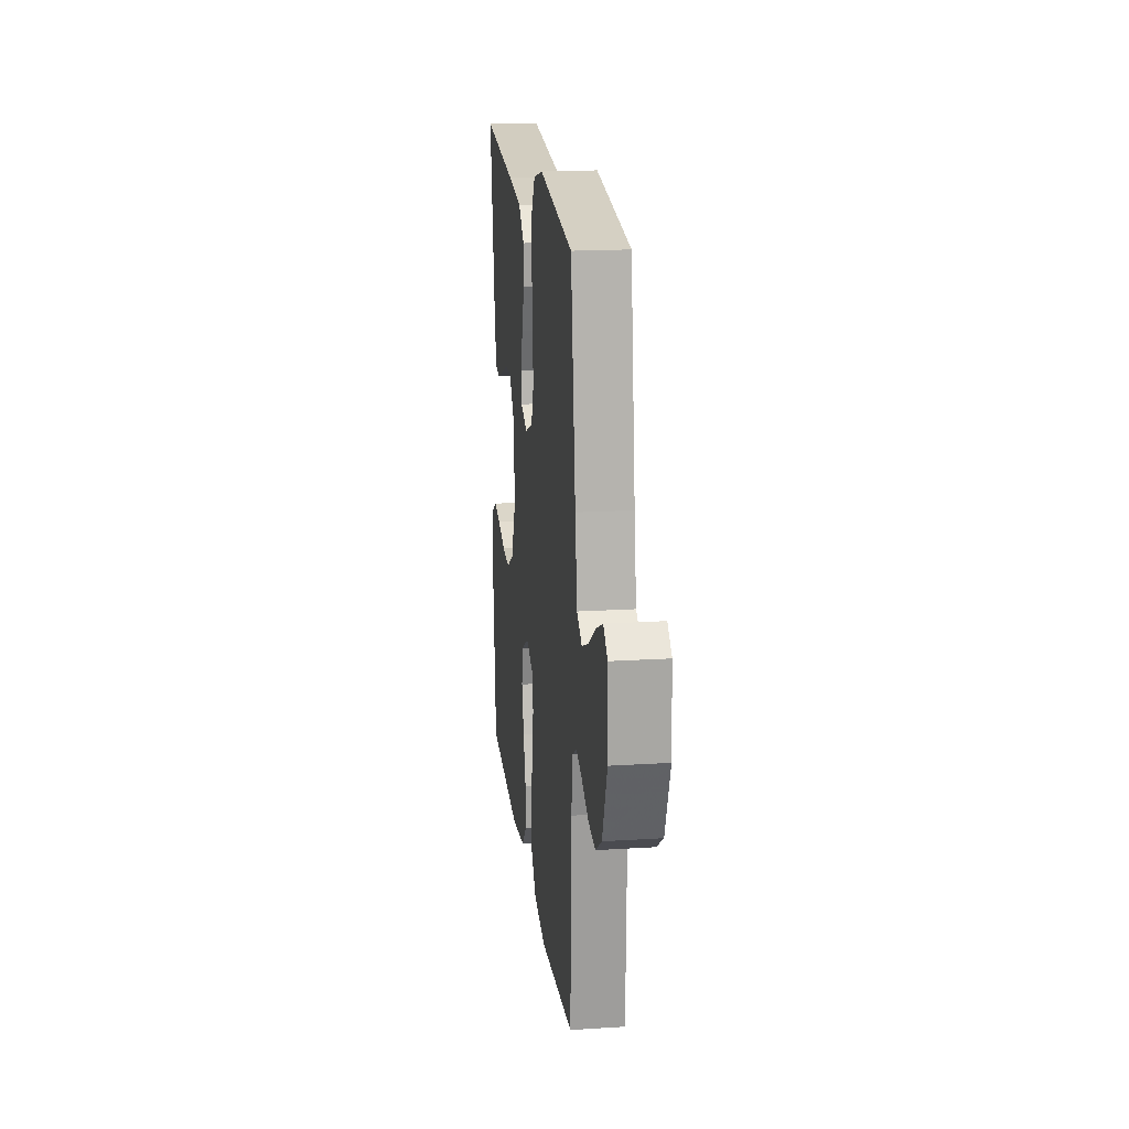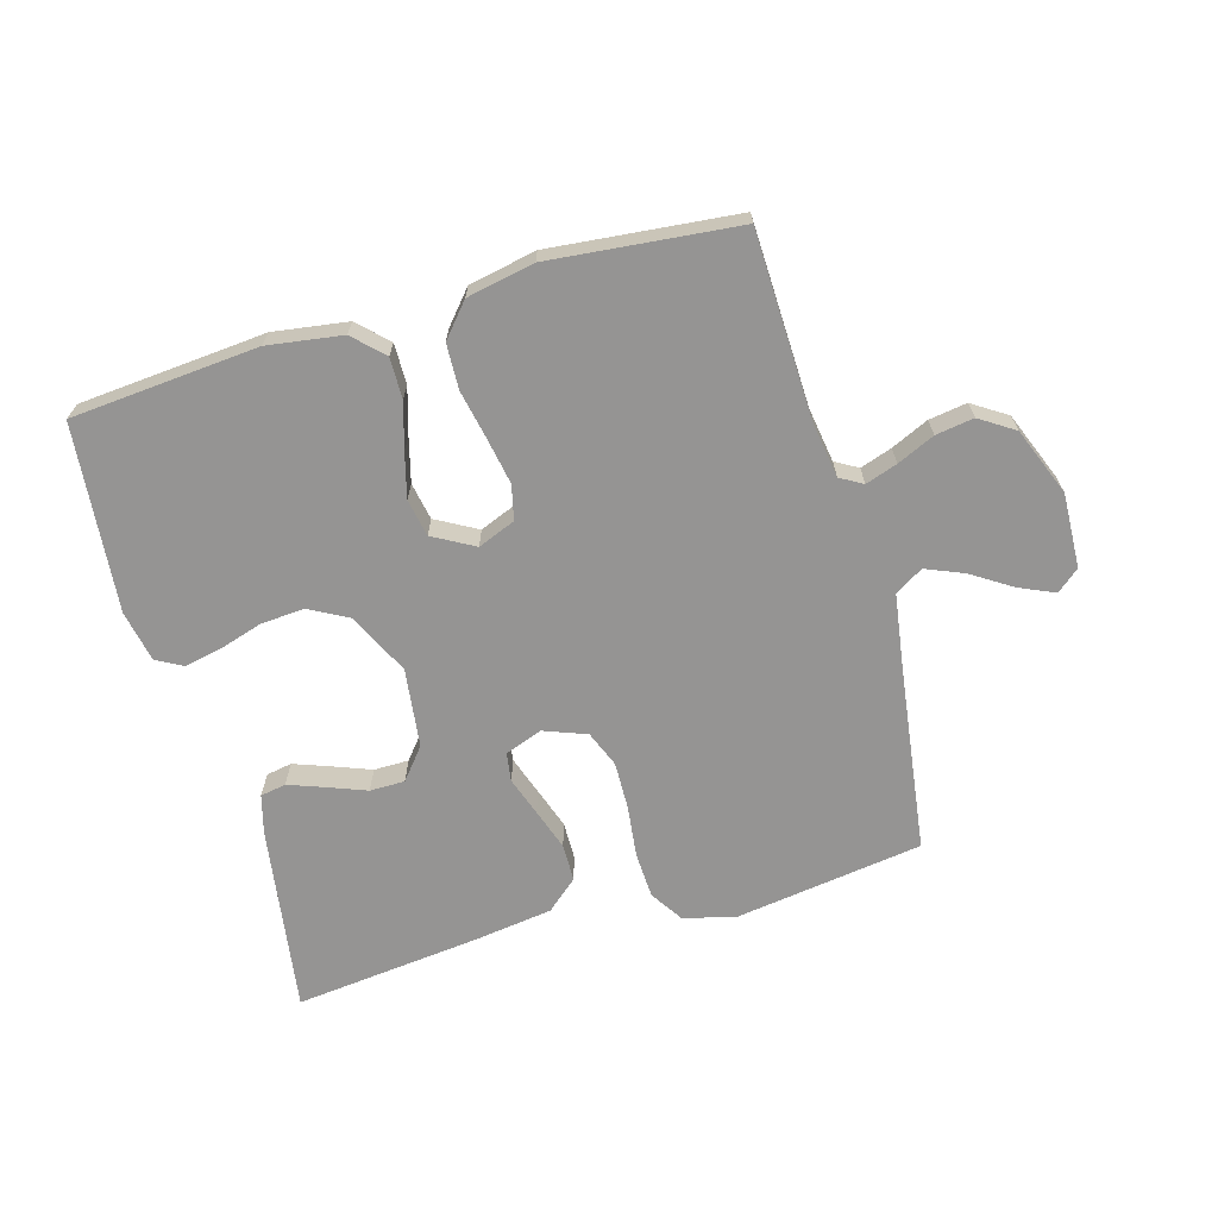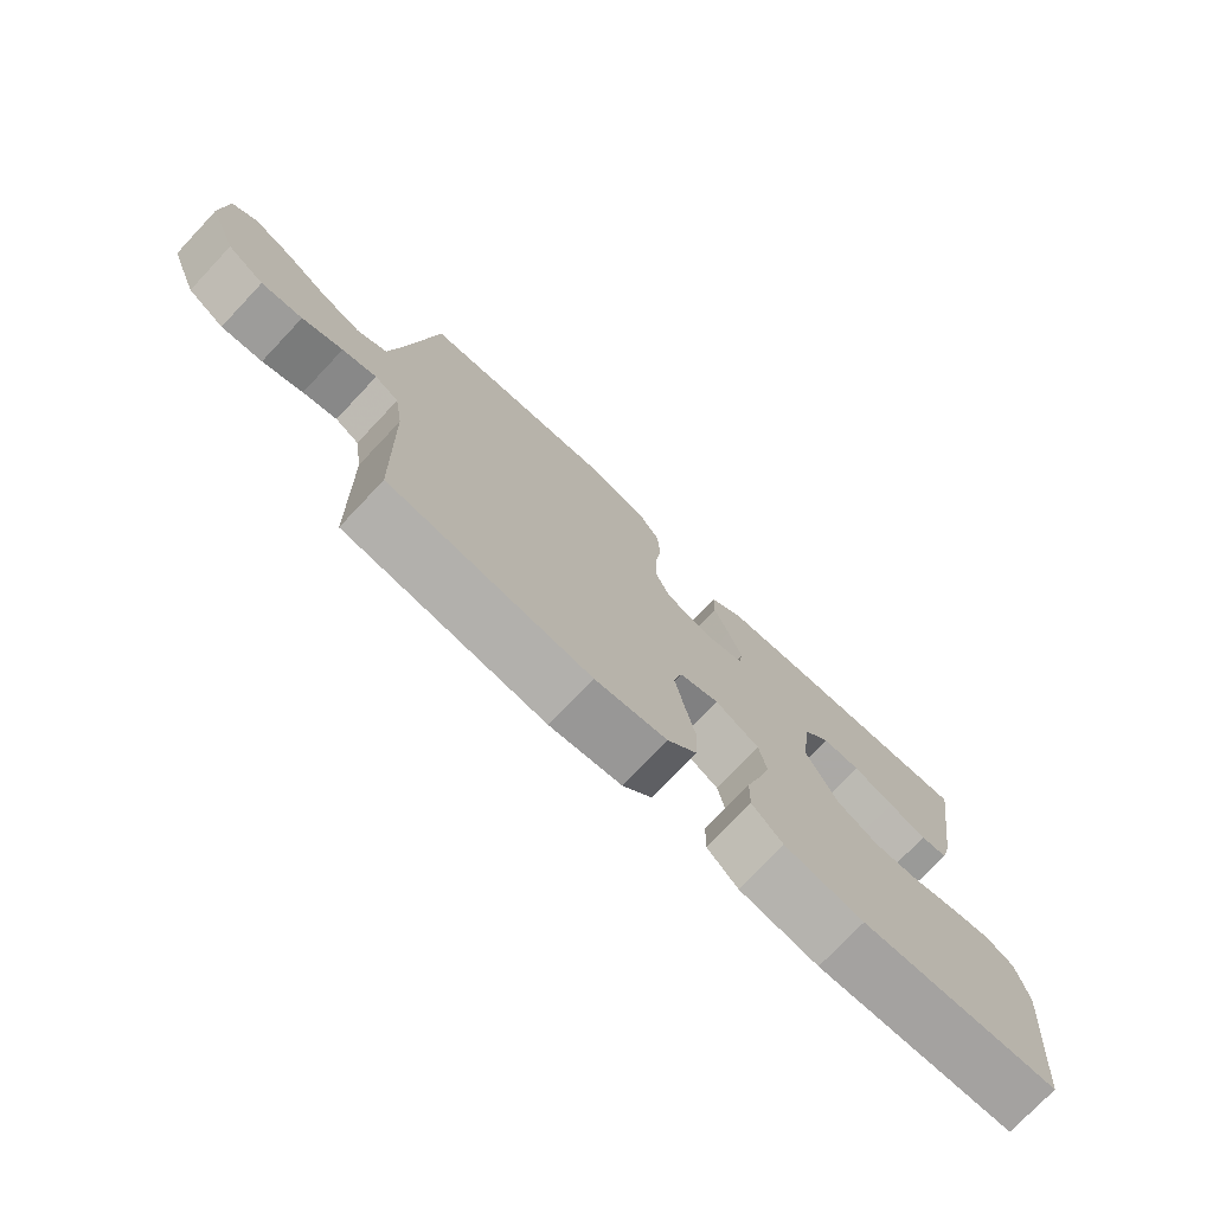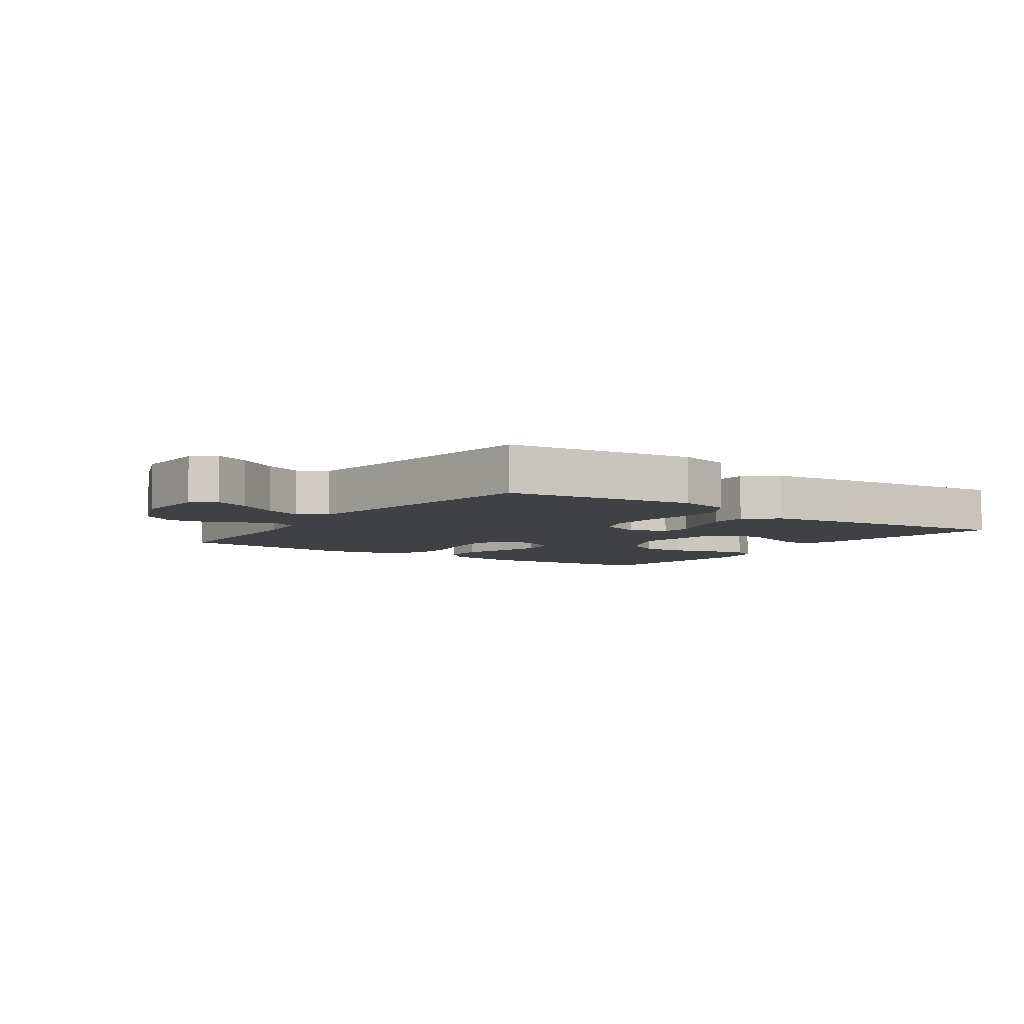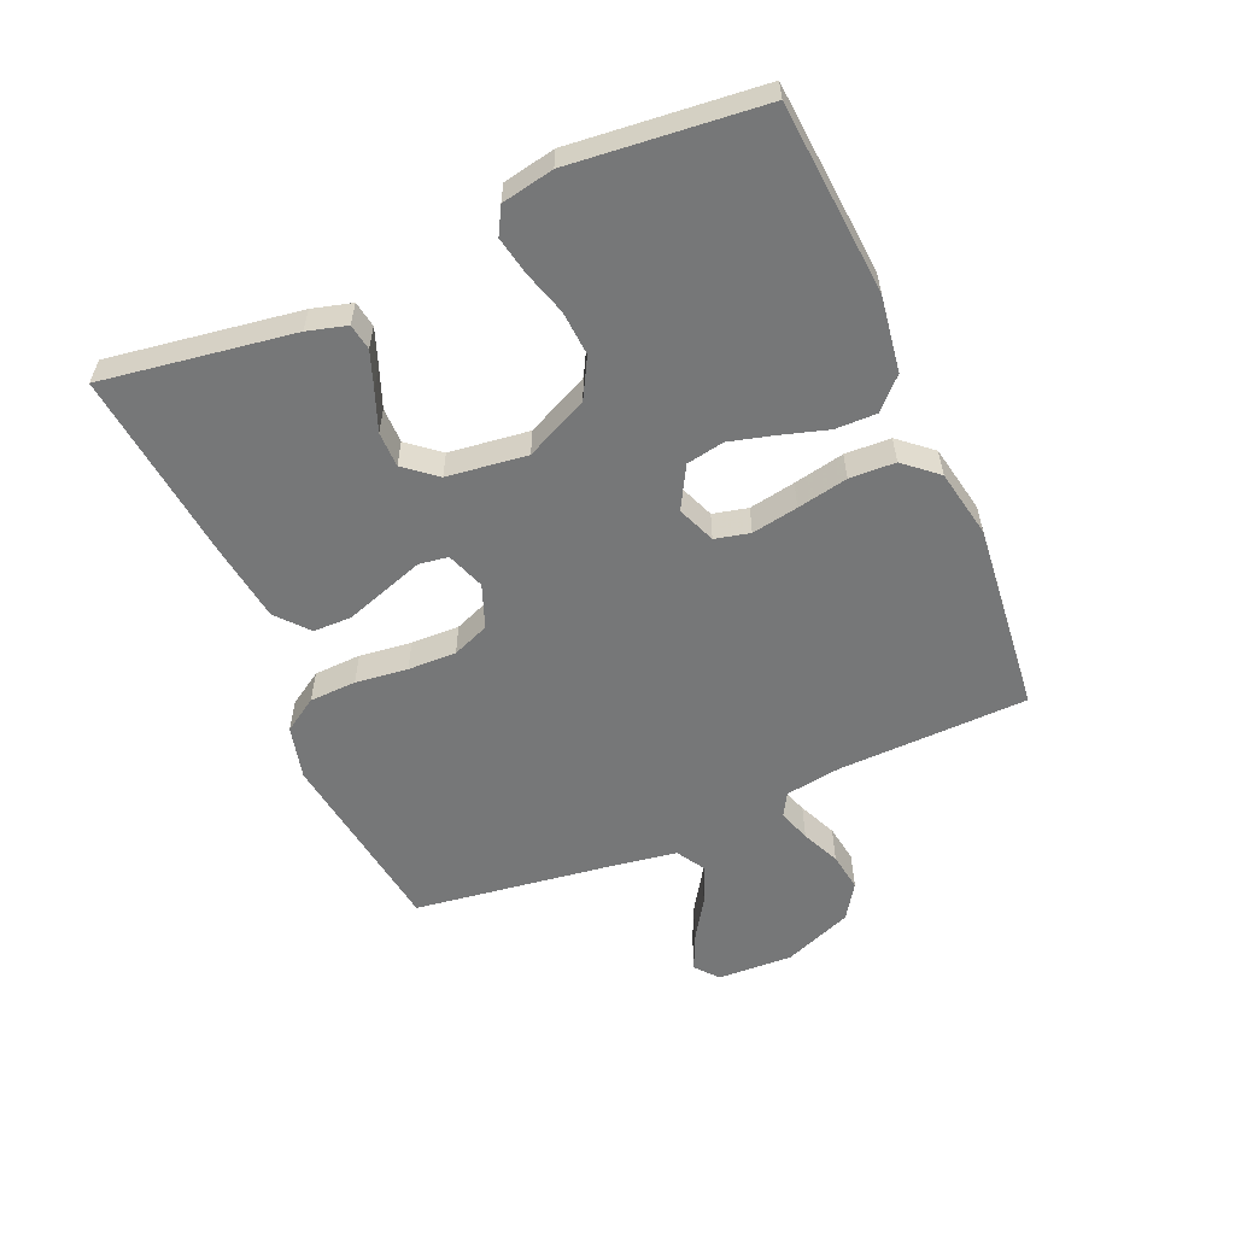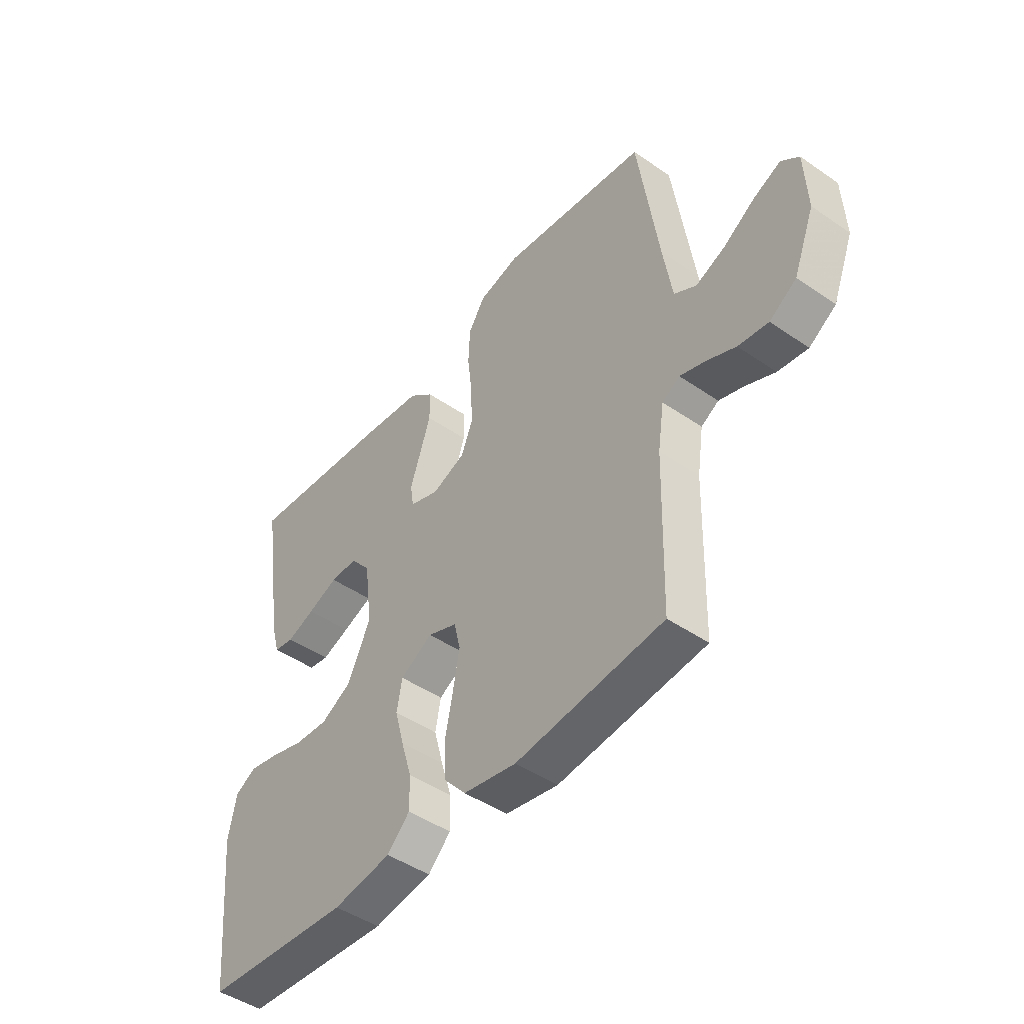
<metadata>
{"format":"obj","ext":"obj","renderer":"f3d","projection":"perspective","resolution":1024,"background":"white","views":[{"elev":18.3,"azim":-96.9,"up":"+Z"},{"elev":-67.2,"azim":-163.8,"up":"+Y"},{"elev":-75.5,"azim":-43.4,"up":"+Z"},{"elev":-5.9,"azim":-35.0,"up":"+Y"},{"elev":-57.0,"azim":113.4,"up":"+Y"},{"elev":-46.6,"azim":-128.1,"up":"+Z"}]}
</metadata>
<code>
v 0.5 0.07 -0.5
v 0.2 0.07 -0.524
v 0.081 0.07 -0.506
v 0.035 0.07 -0.46
v 0.036 0.07 -0.395
v 0.058 0.07 -0.322
v 0.077 0.07 -0.251
v 0.066 0.07 -0.191
v 0 0.07 -0.154
v -0.06 0.07 -0.178
v -0.073 0.07 -0.233
v -0.06 0.07 -0.306
v -0.044 0.07 -0.386
v -0.047 0.07 -0.458
v -0.092 0.07 -0.51
v -0.2 0.07 -0.531
v -0.5 0.07 -0.5
v -0.508 0.07 -0.2
v -0.521 0.07 -0.113
v -0.557 0.07 -0.092
v -0.608 0.07 -0.109
v -0.668 0.07 -0.136
v -0.729 0.07 -0.145
v -0.784 0.07 -0.109
v -0.827 0.07 0
v -0.822 0.07 0.119
v -0.786 0.07 0.149
v -0.73 0.07 0.124
v -0.665 0.07 0.082
v -0.605 0.07 0.057
v -0.56 0.07 0.084
v -0.542 0.07 0.2
v -0.5 0.07 0.5
v -0.2 0.07 0.542
v -0.116 0.07 0.521
v -0.082 0.07 0.468
v -0.079 0.07 0.394
v -0.089 0.07 0.312
v -0.091 0.07 0.236
v -0.068 0.07 0.178
v 0 0.07 0.152
v 0.06 0.07 0.174
v 0.067 0.07 0.22
v 0.046 0.07 0.282
v 0.024 0.07 0.348
v 0.025 0.07 0.408
v 0.075 0.07 0.451
v 0.2 0.07 0.468
v 0.5 0.07 0.5
v 0.454 0.07 0.2
v 0.437 0.07 0.138
v 0.396 0.07 0.131
v 0.339 0.07 0.152
v 0.277 0.07 0.176
v 0.221 0.07 0.176
v 0.18 0.07 0.126
v 0.164 0.07 0
v 0.211 0.07 -0.099
v 0.273 0.07 -0.133
v 0.343 0.07 -0.128
v 0.412 0.07 -0.107
v 0.472 0.07 -0.095
v 0.514 0.07 -0.118
v 0.53 0.07 -0.2
v 0.5 0 -0.5
v 0.2 0 -0.524
v 0.081 0 -0.506
v 0.035 0 -0.46
v 0.036 0 -0.395
v 0.058 0 -0.322
v 0.077 0 -0.251
v 0.066 0 -0.191
v 0 0 -0.154
v -0.06 0 -0.178
v -0.073 0 -0.233
v -0.06 0 -0.306
v -0.044 0 -0.386
v -0.047 0 -0.458
v -0.092 0 -0.51
v -0.2 0 -0.531
v -0.5 0 -0.5
v -0.508 0 -0.2
v -0.521 0 -0.113
v -0.557 0 -0.092
v -0.608 0 -0.109
v -0.668 0 -0.136
v -0.729 0 -0.145
v -0.784 0 -0.109
v -0.827 0 0
v -0.822 0 0.119
v -0.786 0 0.149
v -0.73 0 0.124
v -0.665 0 0.082
v -0.605 0 0.057
v -0.56 0 0.084
v -0.542 0 0.2
v -0.5 0 0.5
v -0.2 0 0.542
v -0.116 0 0.521
v -0.082 0 0.468
v -0.079 0 0.394
v -0.089 0 0.312
v -0.091 0 0.236
v -0.068 0 0.178
v 0 0 0.152
v 0.06 0 0.174
v 0.067 0 0.22
v 0.046 0 0.282
v 0.024 0 0.348
v 0.025 0 0.408
v 0.075 0 0.451
v 0.2 0 0.468
v 0.5 0 0.5
v 0.454 0 0.2
v 0.437 0 0.138
v 0.396 0 0.131
v 0.339 0 0.152
v 0.277 0 0.176
v 0.221 0 0.176
v 0.18 0 0.126
v 0.164 0 0
v 0.211 0 -0.099
v 0.273 0 -0.133
v 0.343 0 -0.128
v 0.412 0 -0.107
v 0.472 0 -0.095
v 0.514 0 -0.118
v 0.53 0 -0.2
f 4 5 6
f 3 4 6
f 2 3 6
f 1 2 6
f 64 1 6
f 63 64 6
f 62 63 6
f 61 62 6
f 60 61 6
f 59 60 6 7
f 58 59 7 8
f 57 58 8 9
f 56 57 9 10
f 52 53 54
f 51 52 54
f 50 51 54
f 49 50 54
f 48 49 54
f 47 48 54
f 46 47 54
f 45 46 54
f 44 45 54
f 43 44 54 55
f 42 43 55 56
f 36 37 38
f 35 36 38
f 34 35 38
f 33 34 38
f 32 33 38
f 31 32 38 39
f 30 31 39 40
f 27 28 29
f 26 27 29
f 25 26 29
f 24 25 29
f 23 24 29
f 22 23 29
f 21 22 29
f 20 21 29 30
f 30 40 41
f 20 30 41
f 19 20 41
f 16 17 18
f 15 16 18
f 14 15 18
f 13 14 18
f 12 13 18
f 11 12 18 19
f 42 56 10
f 41 42 10
f 19 41 10
f 10 11 19
f 70 69 68
f 70 68 67
f 70 67 66
f 70 66 65
f 70 65 128
f 70 128 127
f 70 127 126
f 70 126 125
f 70 125 124
f 71 70 124 123
f 72 71 123 122
f 73 72 122 121
f 74 73 121 120
f 118 117 116
f 118 116 115
f 118 115 114
f 118 114 113
f 118 113 112
f 118 112 111
f 118 111 110
f 118 110 109
f 118 109 108
f 119 118 108 107
f 120 119 107 106
f 102 101 100
f 102 100 99
f 102 99 98
f 102 98 97
f 102 97 96
f 103 102 96 95
f 104 103 95 94
f 93 92 91
f 93 91 90
f 93 90 89
f 93 89 88
f 93 88 87
f 93 87 86
f 93 86 85
f 94 93 85 84
f 105 104 94
f 105 94 84
f 105 84 83
f 82 81 80
f 82 80 79
f 82 79 78
f 82 78 77
f 82 77 76
f 83 82 76 75
f 74 120 106
f 74 106 105
f 74 105 83
f 83 75 74
f 1 65 66 2
f 2 66 67 3
f 3 67 68 4
f 4 68 69 5
f 5 69 70 6
f 6 70 71 7
f 7 71 72 8
f 8 72 73 9
f 9 73 74 10
f 10 74 75 11
f 11 75 76 12
f 12 76 77 13
f 13 77 78 14
f 14 78 79 15
f 15 79 80 16
f 16 80 81 17
f 17 81 82 18
f 18 82 83 19
f 19 83 84 20
f 20 84 85 21
f 21 85 86 22
f 22 86 87 23
f 23 87 88 24
f 24 88 89 25
f 25 89 90 26
f 26 90 91 27
f 27 91 92 28
f 28 92 93 29
f 29 93 94 30
f 30 94 95 31
f 31 95 96 32
f 32 96 97 33
f 33 97 98 34
f 34 98 99 35
f 35 99 100 36
f 36 100 101 37
f 37 101 102 38
f 38 102 103 39
f 39 103 104 40
f 40 104 105 41
f 41 105 106 42
f 42 106 107 43
f 43 107 108 44
f 44 108 109 45
f 45 109 110 46
f 46 110 111 47
f 47 111 112 48
f 48 112 113 49
f 49 113 114 50
f 50 114 115 51
f 51 115 116 52
f 52 116 117 53
f 53 117 118 54
f 54 118 119 55
f 55 119 120 56
f 56 120 121 57
f 57 121 122 58
f 58 122 123 59
f 59 123 124 60
f 60 124 125 61
f 61 125 126 62
f 62 126 127 63
f 63 127 128 64
f 64 128 65 1

</code>
